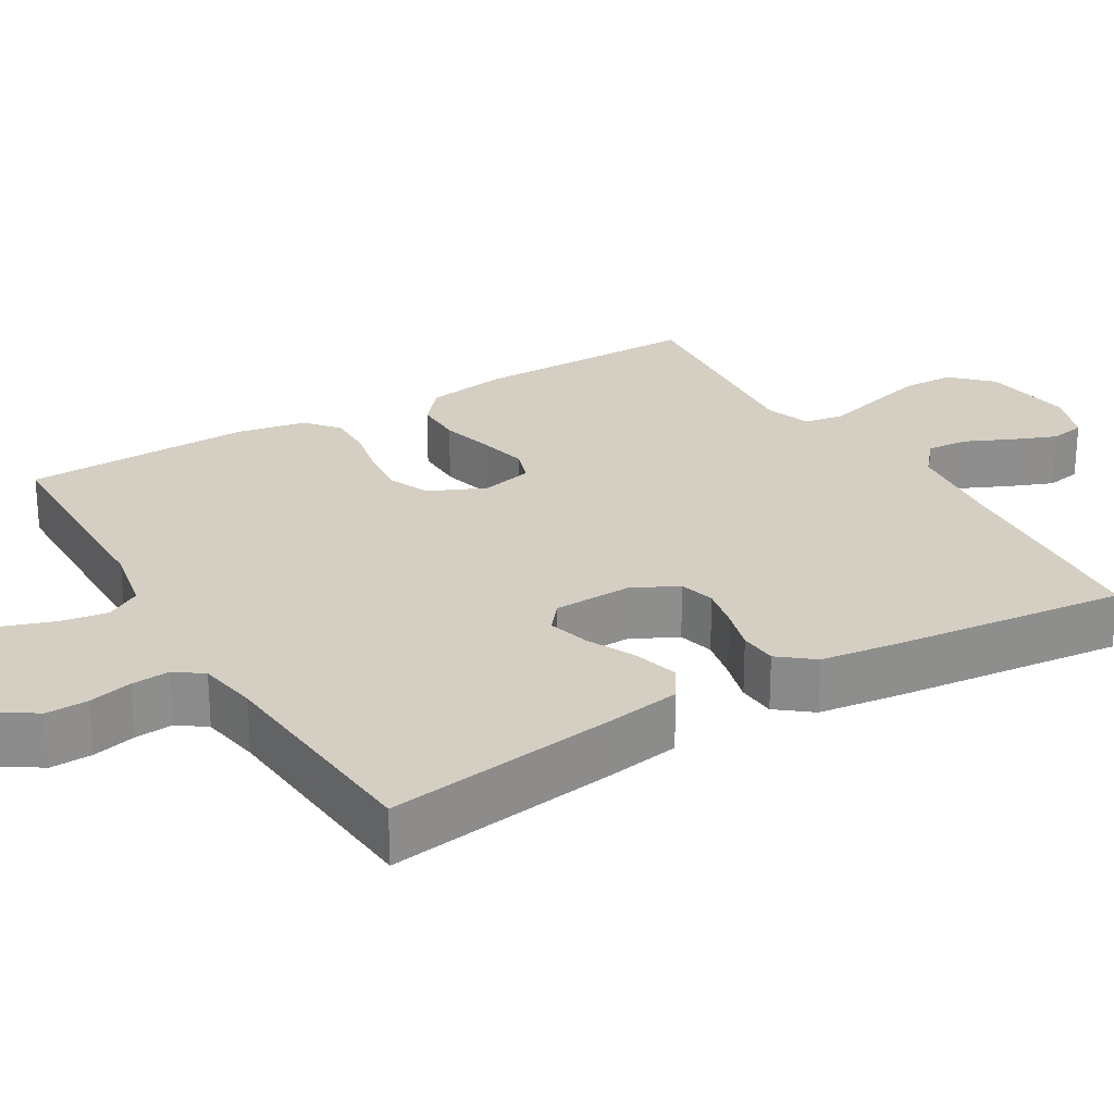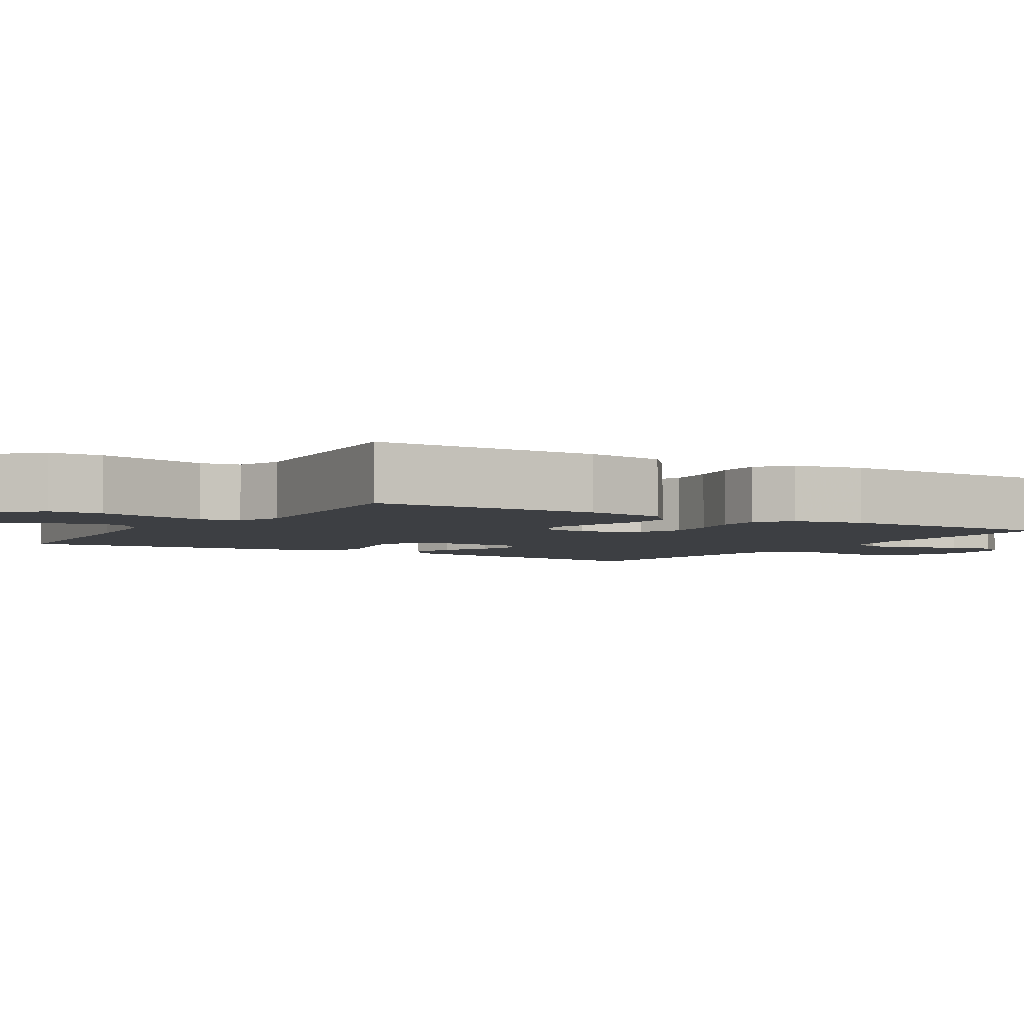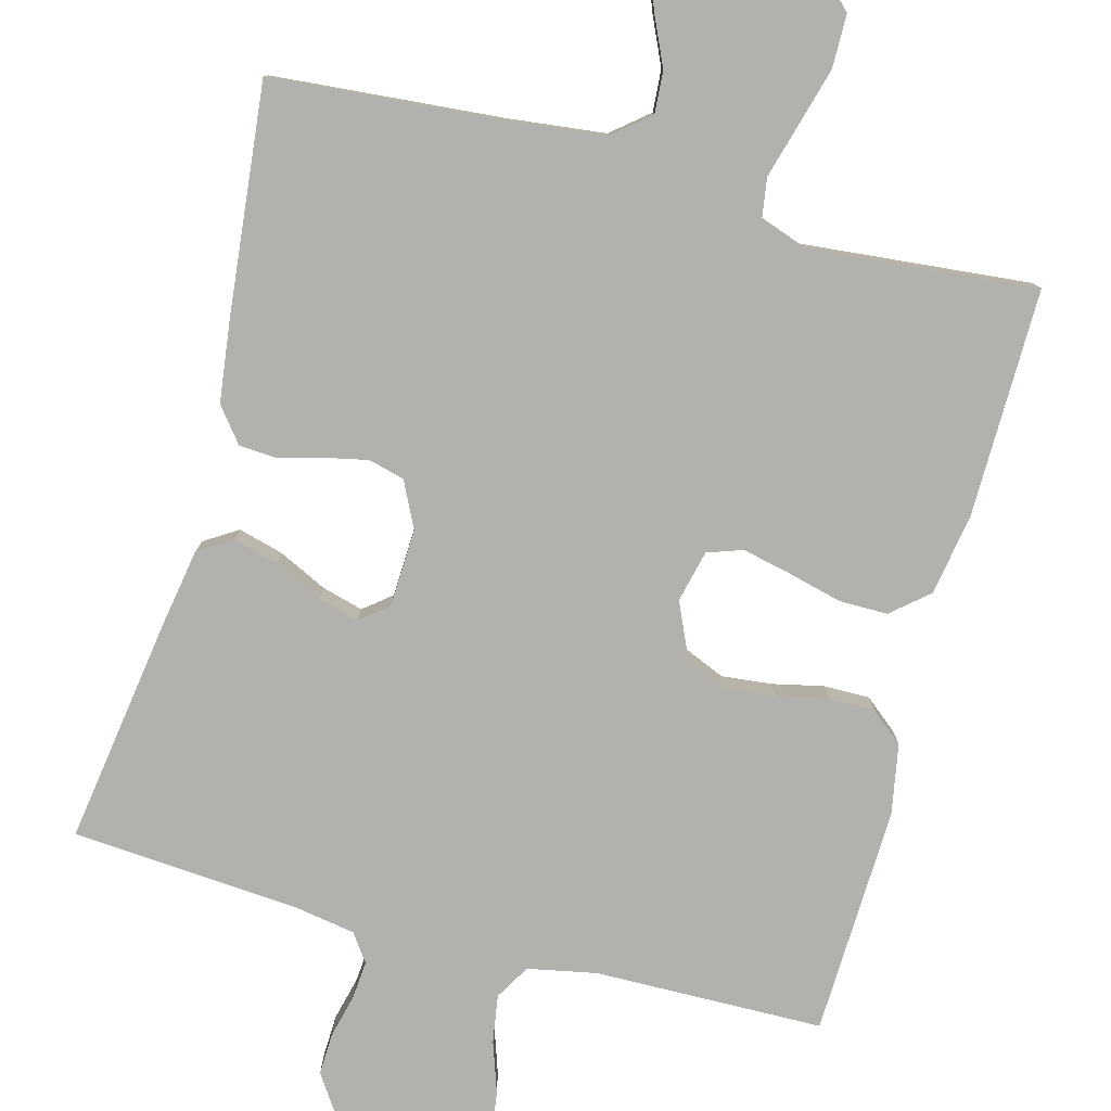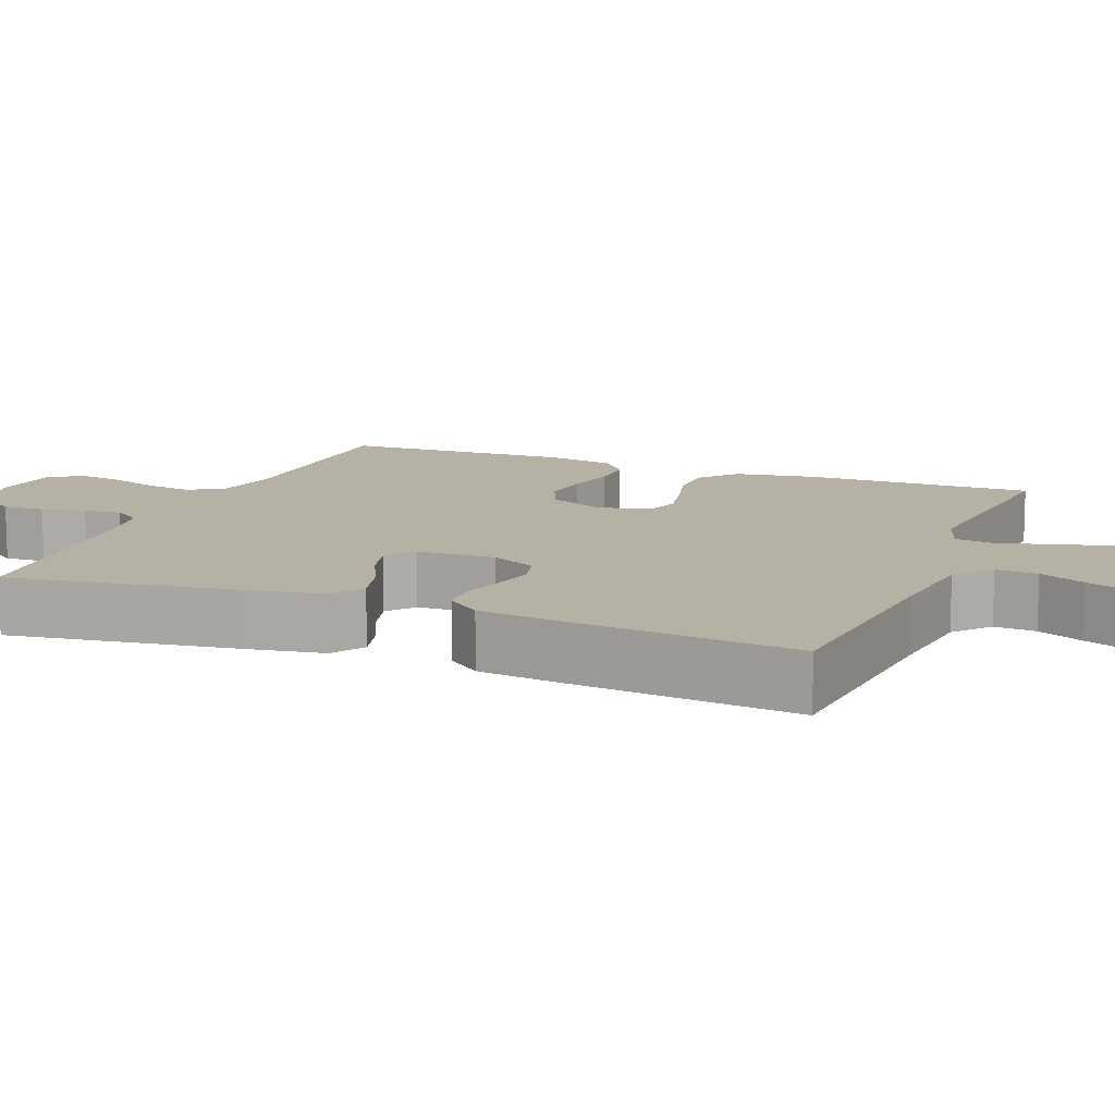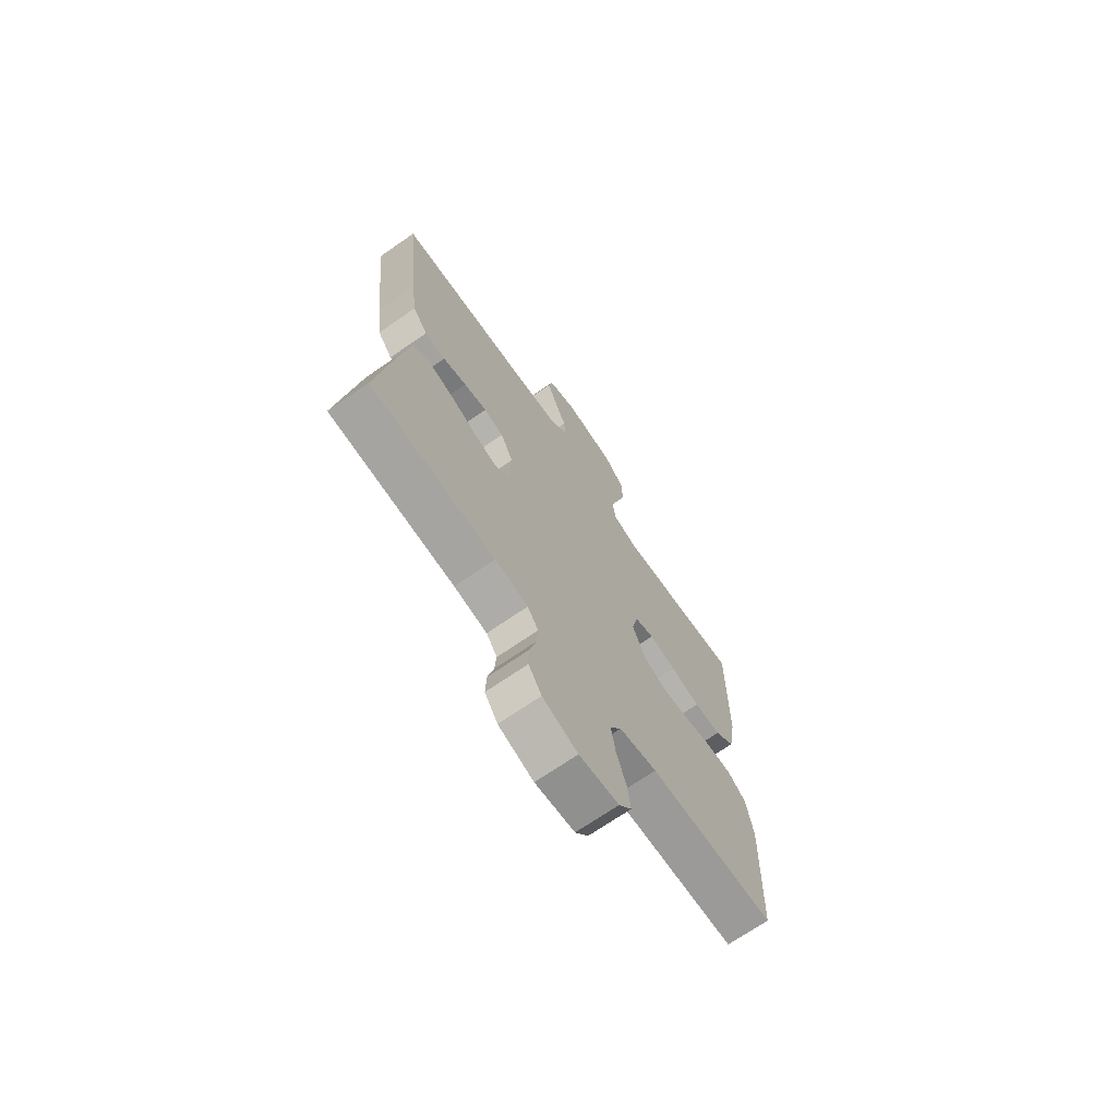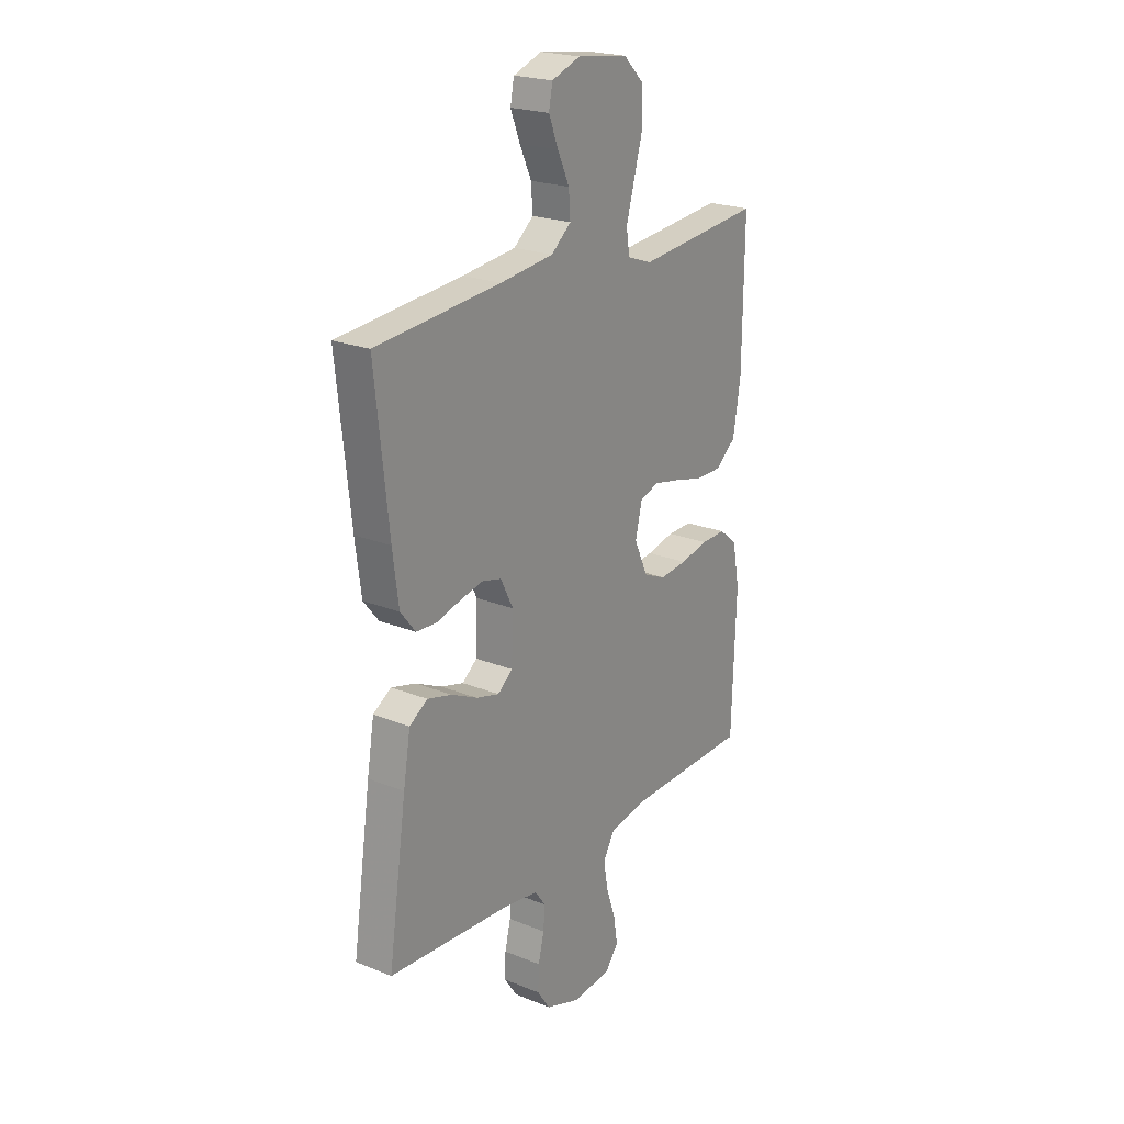
<metadata>
{"format":"obj","ext":"obj","renderer":"f3d","projection":"perspective","resolution":1024,"background":"white","views":[{"elev":25.4,"azim":-120.8,"up":"+Y"},{"elev":-3.8,"azim":58.2,"up":"+Y"},{"elev":-79.3,"azim":-15.1,"up":"+Y"},{"elev":11.8,"azim":-68.3,"up":"+Y"},{"elev":-70.3,"azim":-55.4,"up":"+Z"},{"elev":22.2,"azim":-54.9,"up":"+Z"}]}
</metadata>
<code>
v -0.5 0.07 -0.5
v -0.456 0.07 -0.2
v -0.439 0.07 -0.099
v -0.395 0.07 -0.071
v -0.336 0.07 -0.087
v -0.273 0.07 -0.117
v -0.218 0.07 -0.132
v -0.182 0.07 -0.103
v -0.178 0.07 0
v -0.208 0.07 0.06
v -0.255 0.07 0.072
v -0.311 0.07 0.06
v -0.368 0.07 0.044
v -0.418 0.07 0.047
v -0.454 0.07 0.092
v -0.468 0.07 0.2
v -0.5 0.07 0.5
v -0.2 0.07 0.526
v -0.071 0.07 0.541
v -0.023 0.07 0.581
v -0.027 0.07 0.636
v -0.055 0.07 0.697
v -0.078 0.07 0.755
v -0.069 0.07 0.801
v 0 0.07 0.826
v 0.122 0.07 0.81
v 0.172 0.07 0.761
v 0.173 0.07 0.691
v 0.152 0.07 0.615
v 0.132 0.07 0.544
v 0.14 0.07 0.492
v 0.2 0.07 0.471
v 0.5 0.07 0.5
v 0.497 0.07 0.2
v 0.479 0.07 0.093
v 0.431 0.07 0.052
v 0.367 0.07 0.052
v 0.296 0.07 0.07
v 0.232 0.07 0.084
v 0.186 0.07 0.068
v 0.17 0.07 0
v 0.203 0.07 -0.073
v 0.257 0.07 -0.096
v 0.323 0.07 -0.089
v 0.39 0.07 -0.074
v 0.45 0.07 -0.073
v 0.493 0.07 -0.108
v 0.51 0.07 -0.2
v 0.5 0.07 -0.5
v 0.2 0.07 -0.506
v 0.11 0.07 -0.524
v 0.083 0.07 -0.57
v 0.093 0.07 -0.632
v 0.116 0.07 -0.699
v 0.125 0.07 -0.758
v 0.094 0.07 -0.799
v 0 0.07 -0.809
v -0.084 0.07 -0.779
v -0.115 0.07 -0.733
v -0.113 0.07 -0.678
v -0.099 0.07 -0.621
v -0.095 0.07 -0.571
v -0.121 0.07 -0.535
v -0.2 0.07 -0.522
v -0.5 0 -0.5
v -0.456 0 -0.2
v -0.439 0 -0.099
v -0.395 0 -0.071
v -0.336 0 -0.087
v -0.273 0 -0.117
v -0.218 0 -0.132
v -0.182 0 -0.103
v -0.178 0 0
v -0.208 0 0.06
v -0.255 0 0.072
v -0.311 0 0.06
v -0.368 0 0.044
v -0.418 0 0.047
v -0.454 0 0.092
v -0.468 0 0.2
v -0.5 0 0.5
v -0.2 0 0.526
v -0.071 0 0.541
v -0.023 0 0.581
v -0.027 0 0.636
v -0.055 0 0.697
v -0.078 0 0.755
v -0.069 0 0.801
v 0 0 0.826
v 0.122 0 0.81
v 0.172 0 0.761
v 0.173 0 0.691
v 0.152 0 0.615
v 0.132 0 0.544
v 0.14 0 0.492
v 0.2 0 0.471
v 0.5 0 0.5
v 0.497 0 0.2
v 0.479 0 0.093
v 0.431 0 0.052
v 0.367 0 0.052
v 0.296 0 0.07
v 0.232 0 0.084
v 0.186 0 0.068
v 0.17 0 0
v 0.203 0 -0.073
v 0.257 0 -0.096
v 0.323 0 -0.089
v 0.39 0 -0.074
v 0.45 0 -0.073
v 0.493 0 -0.108
v 0.51 0 -0.2
v 0.5 0 -0.5
v 0.2 0 -0.506
v 0.11 0 -0.524
v 0.083 0 -0.57
v 0.093 0 -0.632
v 0.116 0 -0.699
v 0.125 0 -0.758
v 0.094 0 -0.799
v 0 0 -0.809
v -0.084 0 -0.779
v -0.115 0 -0.733
v -0.113 0 -0.678
v -0.099 0 -0.621
v -0.095 0 -0.571
v -0.121 0 -0.535
v -0.2 0 -0.522
f 59 60 61
f 58 59 61
f 57 58 61
f 56 57 61
f 55 56 61
f 54 55 61
f 53 54 61
f 52 53 61 62
f 51 52 62 63
f 48 49 50
f 47 48 50
f 46 47 50
f 45 46 50
f 44 45 50
f 51 63 64
f 50 51 64
f 44 50 64
f 43 44 64
f 36 37 38
f 35 36 38
f 34 35 38
f 33 34 38
f 32 33 38
f 31 32 38 39
f 28 29 30
f 27 28 30
f 26 27 30
f 25 26 30
f 24 25 30
f 23 24 30
f 22 23 30
f 21 22 30
f 20 21 30 31
f 31 39 40
f 20 31 40
f 19 20 40
f 16 17 18
f 15 16 18
f 14 15 18
f 13 14 18
f 12 13 18
f 11 12 18 19
f 4 5 6
f 3 4 6
f 2 3 6
f 1 2 6
f 64 1 6
f 64 6 7
f 64 7 8
f 43 64 8
f 42 43 8
f 41 42 8 9
f 19 40 41
f 11 19 41
f 10 11 41
f 9 10 41
f 125 124 123
f 125 123 122
f 125 122 121
f 125 121 120
f 125 120 119
f 125 119 118
f 125 118 117
f 126 125 117 116
f 127 126 116 115
f 114 113 112
f 114 112 111
f 114 111 110
f 114 110 109
f 114 109 108
f 128 127 115
f 128 115 114
f 128 114 108
f 128 108 107
f 102 101 100
f 102 100 99
f 102 99 98
f 102 98 97
f 102 97 96
f 103 102 96 95
f 94 93 92
f 94 92 91
f 94 91 90
f 94 90 89
f 94 89 88
f 94 88 87
f 94 87 86
f 94 86 85
f 95 94 85 84
f 104 103 95
f 104 95 84
f 104 84 83
f 82 81 80
f 82 80 79
f 82 79 78
f 82 78 77
f 82 77 76
f 83 82 76 75
f 70 69 68
f 70 68 67
f 70 67 66
f 70 66 65
f 70 65 128
f 71 70 128
f 72 71 128
f 72 128 107
f 72 107 106
f 73 72 106 105
f 105 104 83
f 105 83 75
f 105 75 74
f 105 74 73
f 1 65 66 2
f 2 66 67 3
f 3 67 68 4
f 4 68 69 5
f 5 69 70 6
f 6 70 71 7
f 7 71 72 8
f 8 72 73 9
f 9 73 74 10
f 10 74 75 11
f 11 75 76 12
f 12 76 77 13
f 13 77 78 14
f 14 78 79 15
f 15 79 80 16
f 16 80 81 17
f 17 81 82 18
f 18 82 83 19
f 19 83 84 20
f 20 84 85 21
f 21 85 86 22
f 22 86 87 23
f 23 87 88 24
f 24 88 89 25
f 25 89 90 26
f 26 90 91 27
f 27 91 92 28
f 28 92 93 29
f 29 93 94 30
f 30 94 95 31
f 31 95 96 32
f 32 96 97 33
f 33 97 98 34
f 34 98 99 35
f 35 99 100 36
f 36 100 101 37
f 37 101 102 38
f 38 102 103 39
f 39 103 104 40
f 40 104 105 41
f 41 105 106 42
f 42 106 107 43
f 43 107 108 44
f 44 108 109 45
f 45 109 110 46
f 46 110 111 47
f 47 111 112 48
f 48 112 113 49
f 49 113 114 50
f 50 114 115 51
f 51 115 116 52
f 52 116 117 53
f 53 117 118 54
f 54 118 119 55
f 55 119 120 56
f 56 120 121 57
f 57 121 122 58
f 58 122 123 59
f 59 123 124 60
f 60 124 125 61
f 61 125 126 62
f 62 126 127 63
f 63 127 128 64
f 64 128 65 1

</code>
